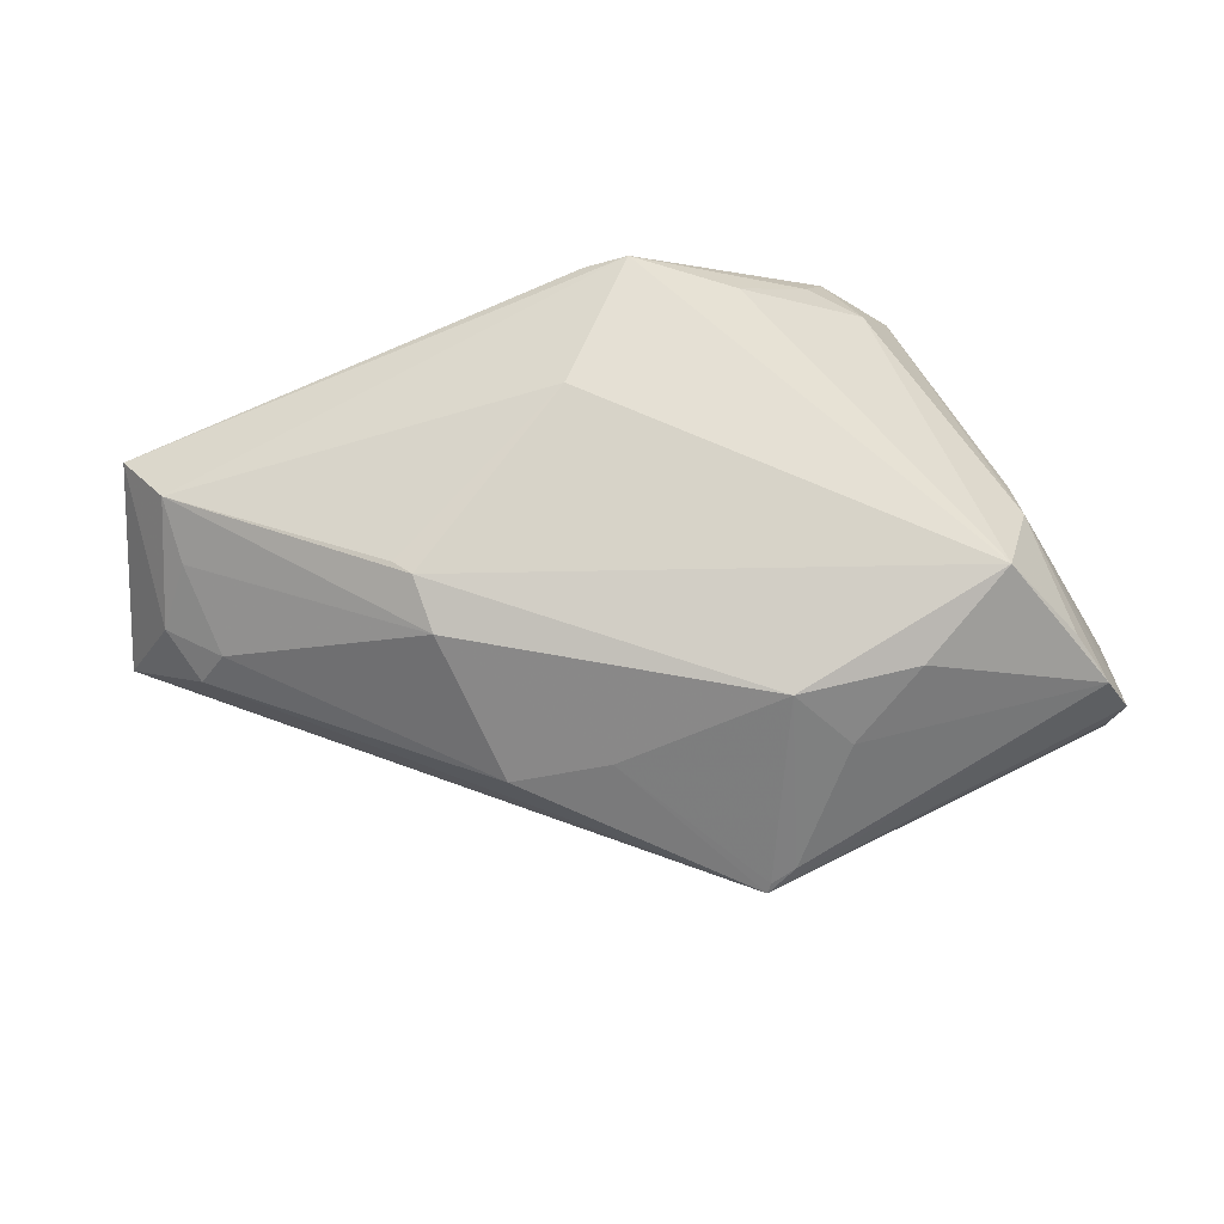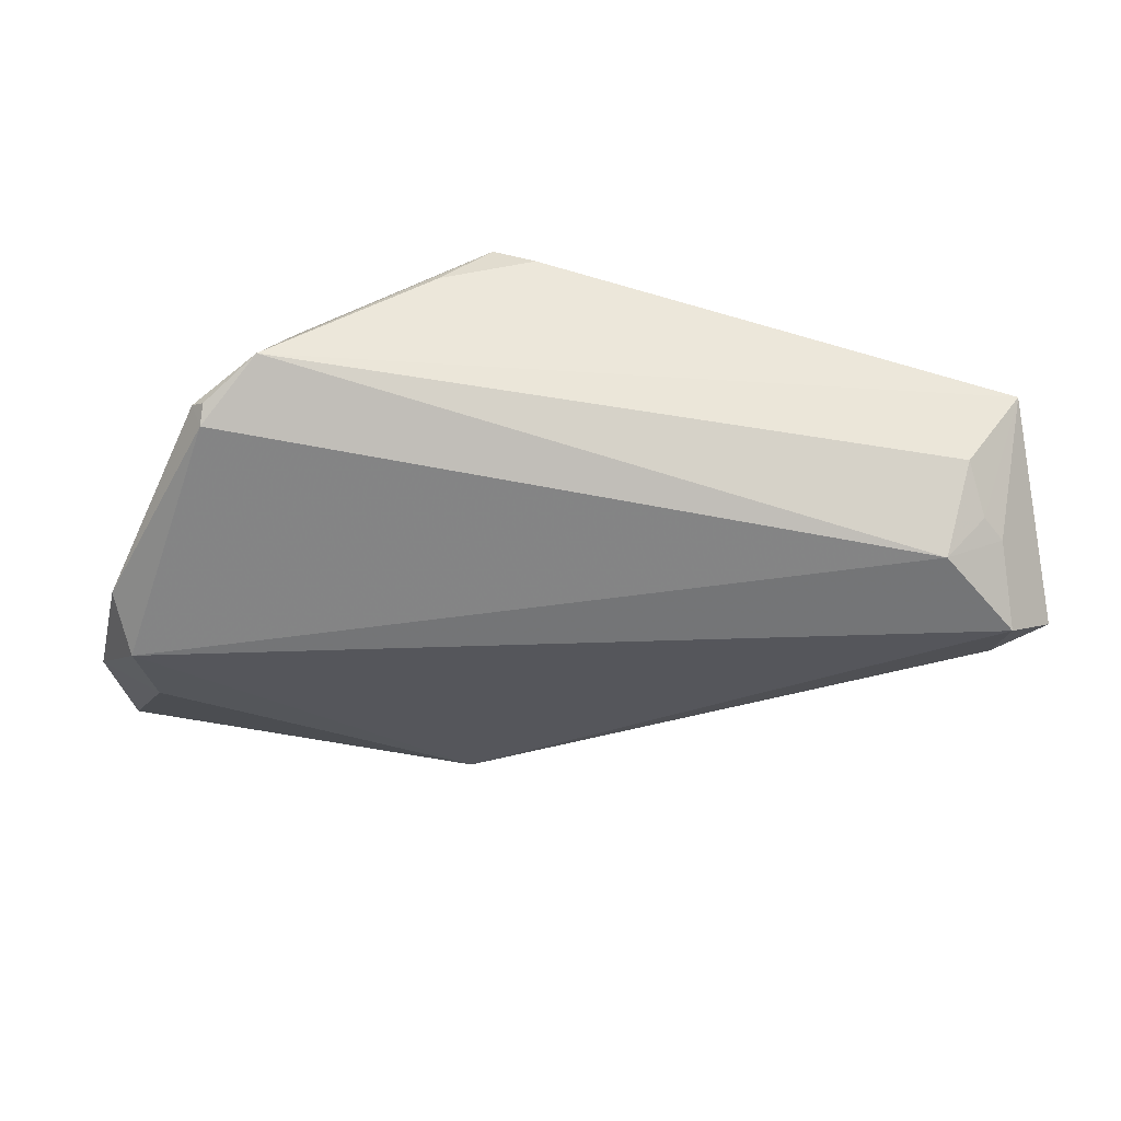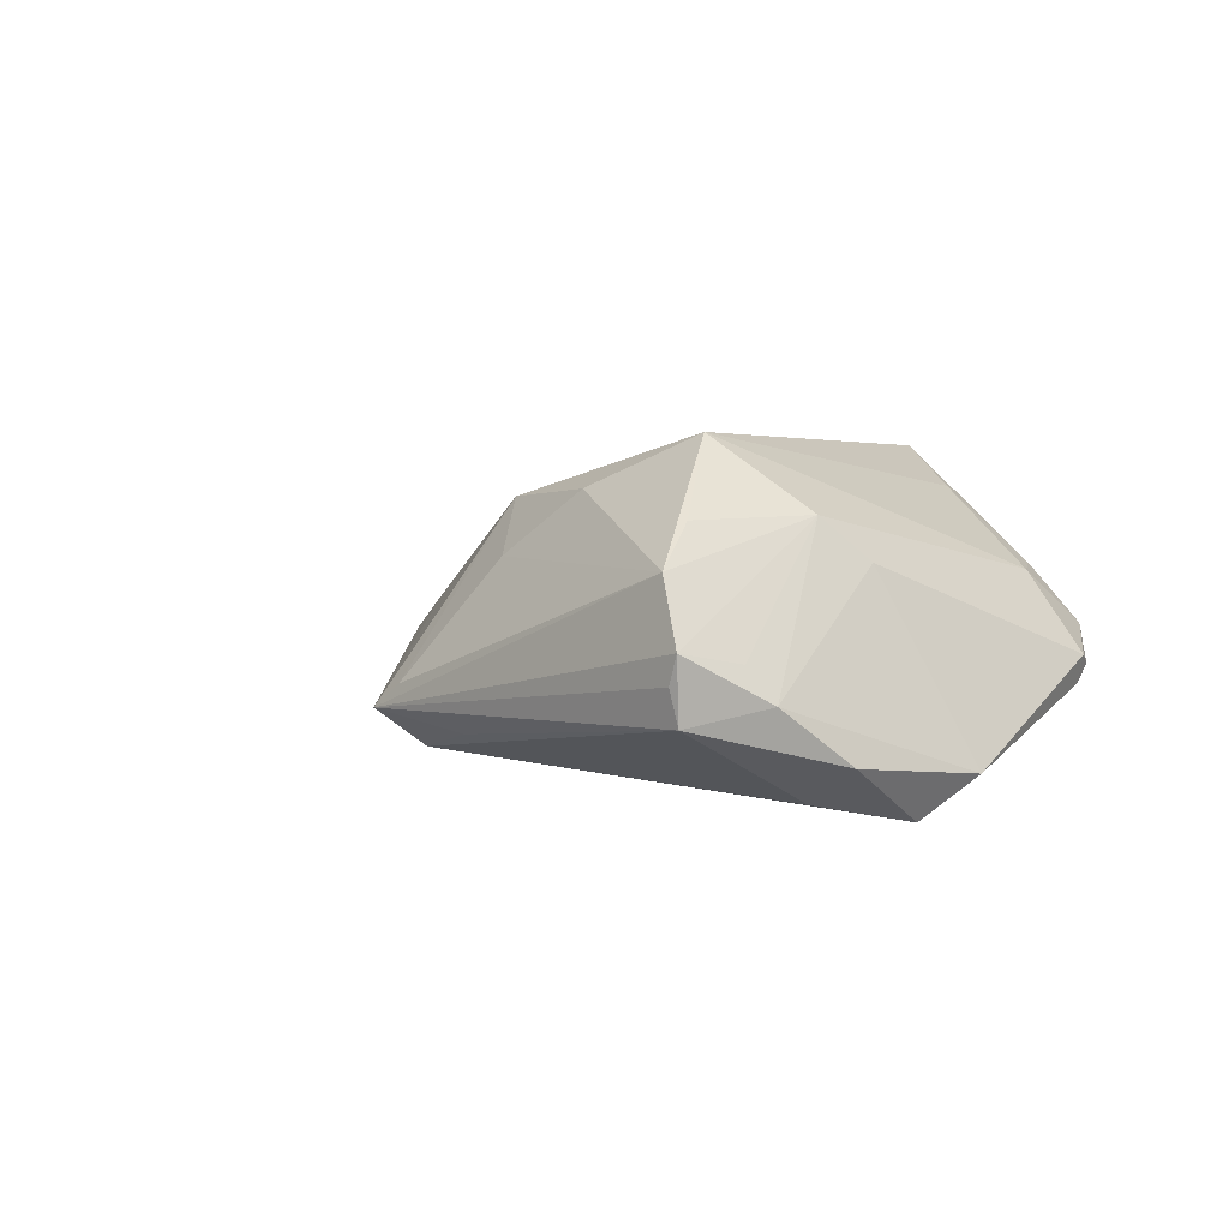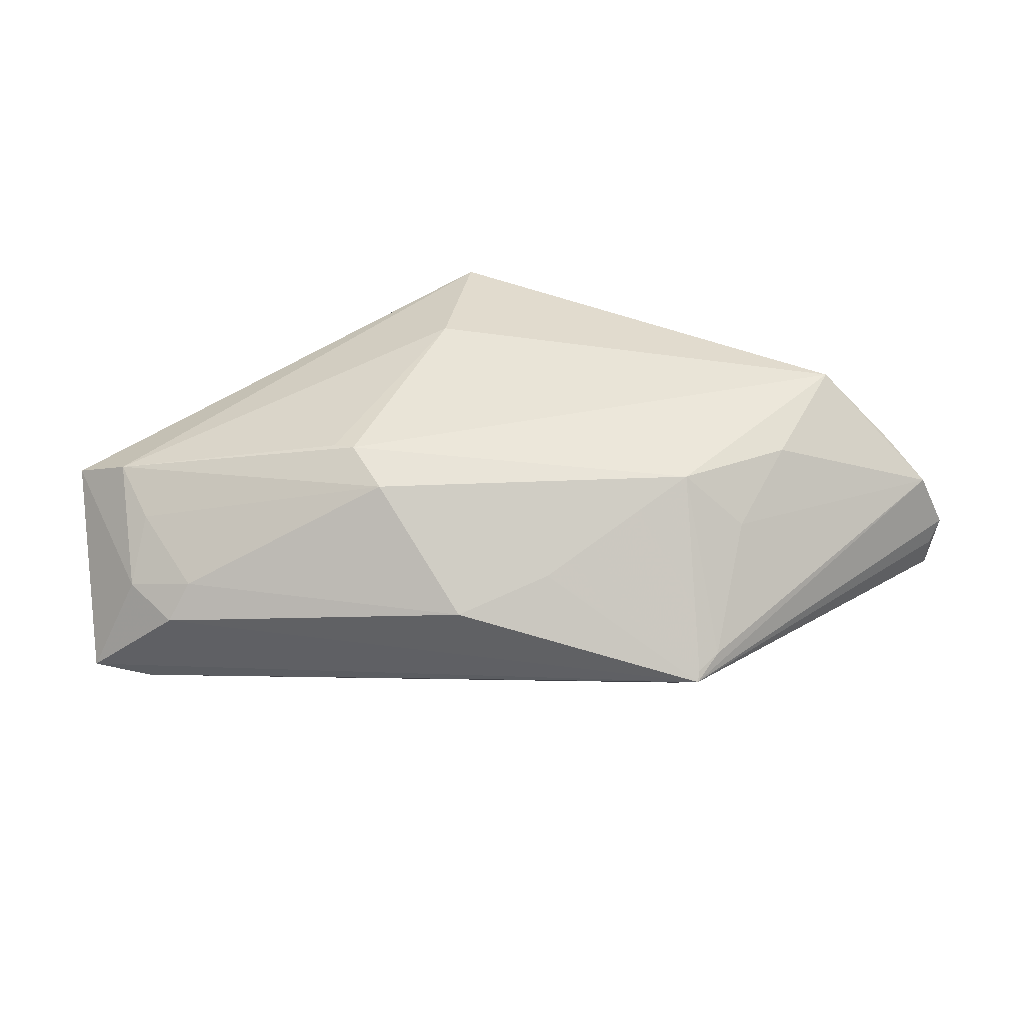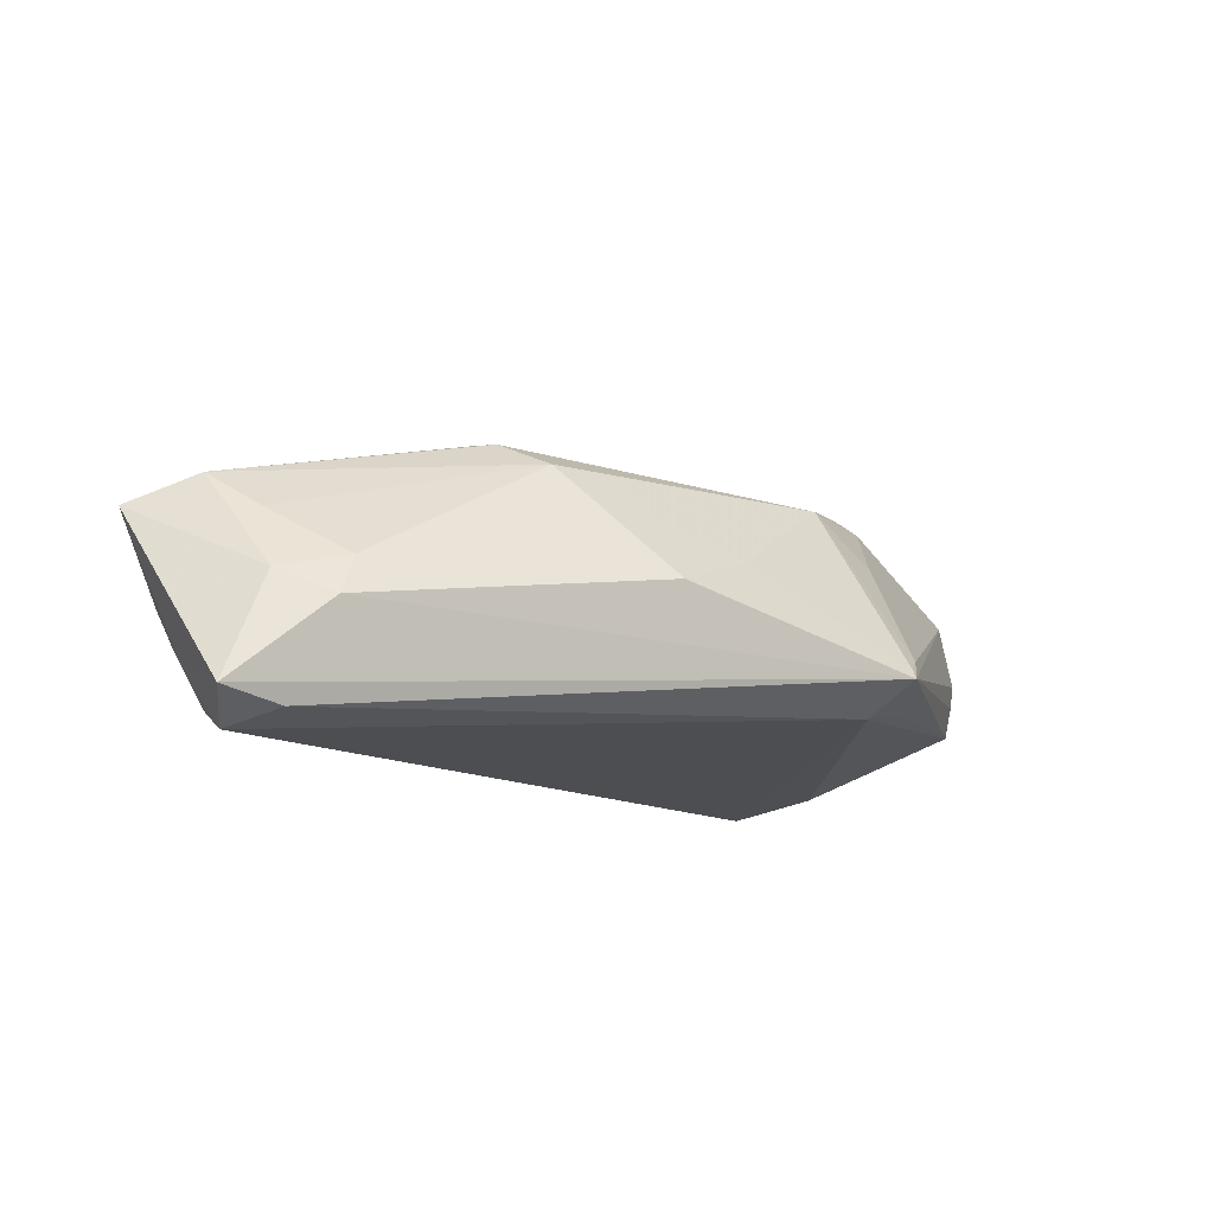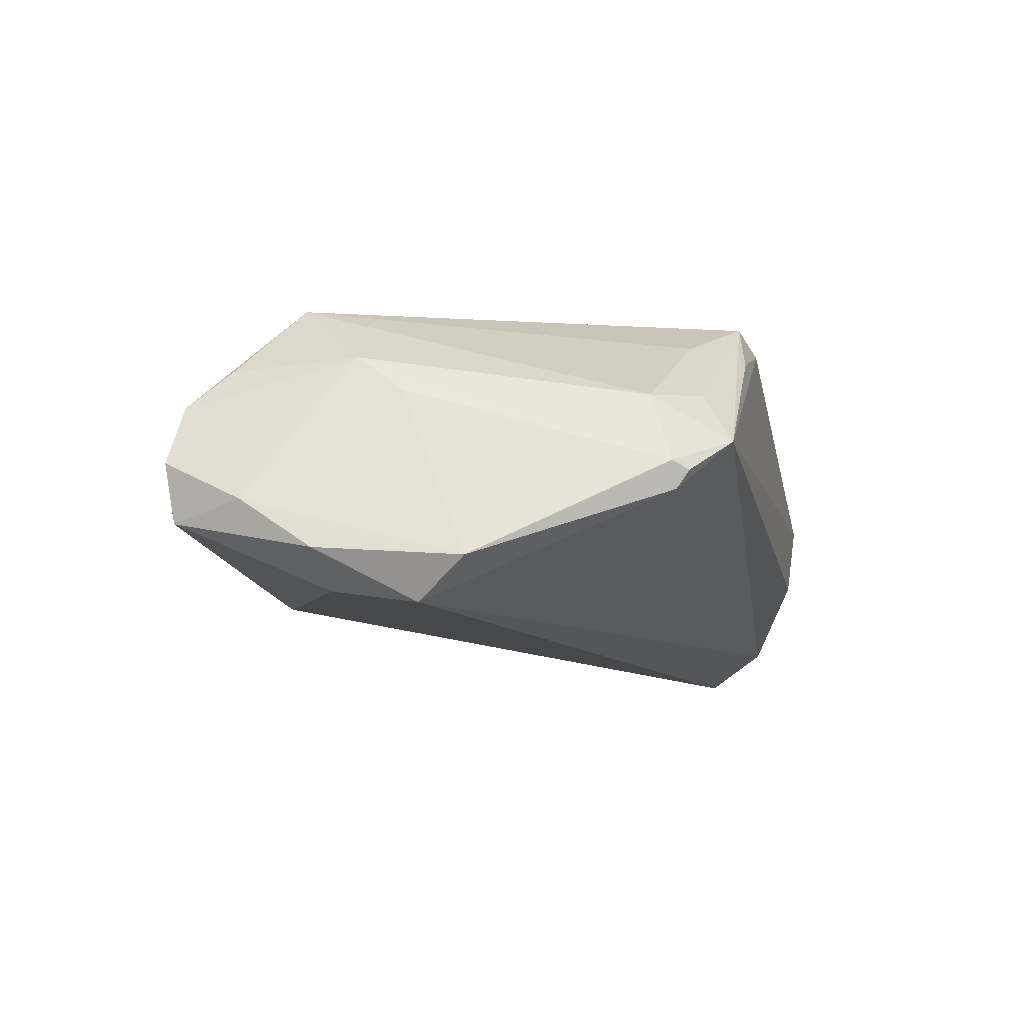
<metadata>
{"format":"obj","ext":"obj","renderer":"f3d","projection":"perspective","resolution":1024,"background":"white","views":[{"elev":64.0,"azim":-18.6,"up":"+Z"},{"elev":-35.6,"azim":171.3,"up":"+Z"},{"elev":0.3,"azim":56.0,"up":"+Z"},{"elev":32.0,"azim":-31.4,"up":"+Z"},{"elev":-11.4,"azim":-68.8,"up":"+Z"},{"elev":-11.1,"azim":102.8,"up":"+Z"}]}
</metadata>
<code>
v -0.05571 0.004394 -0.005478
v 0.04552 -0.004649 -0.01904
v -0.05715 0.03023 0.00567
v -0.05766 0.009271 -0.01707
v -0.05539 0.02336 -0.01086
v 0.04995 -0.0162 -0.01296
v 6.934e-05 -0.04157 -0.008311
v 0.041 -0.01369 0.01162
v 0.04588 -0.0353 -0.004889
v -0.05374 0.02205 0.009386
v 0.04764 -0.02777 -0.002881
v 0.001488 0.03023 0.01958
v 0.0219 -0.02907 0.01459
v 0.03904 0.02421 -0.00587
v -0.05239 0.00451 -0.0006611
v -0.06391 0.01347 -0.01536
v 0.0131 0.0299 0.01546
v 0.03419 -0.02267 0.01989
v -0.02517 -0.02193 7.944e-05
v 0.04833 0.00144 -0.01423
v 0.04091 -0.02957 0.01075
v -0.03079 0.001555 0.01605
v -0.05374 0.01487 0.005032
v 0.00678 -0.02779 0.01441
v 0.04724 -0.03535 -0.001716
v 0.04924 -0.02518 -0.006828
v 0.04622 -0.0344 -0.008882
v -0.02911 -0.0008835 0.01645
v 0.04237 -0.007733 0.006929
v 0.01256 -0.03303 0.007806
v -0.05781 0.01665 -0.01904
v 0.0008158 -0.03543 -0.01265
v 0.0109 -0.03667 -0.01082
v -0.05012 0.02961 -0.004317
v 0.03482 0.02065 0.006586
v 0.04028 0.02392 -0.002692
v -0.05259 0.02565 -0.009572
v 0.04372 -0.0345 0.005744
v -0.01342 -0.02526 0.004058
v 0.04246 -0.01603 -0.01696
v 0.0293 0.02631 0.007457
v -0.005929 0.01453 0.02169
v -0.04771 0.02477 -0.01522
v 0.00387 -0.04058 -0.005655
v 0.01894 0.02349 0.01644
v 0.03343 0.03023 0.0006652
v 0.006571 0.02853 0.02206
v 0.03895 0.02572 -0.00368
v -0.0288 -0.00752 0.01357
v -0.05811 0.01113 -0.002587
v 0.0006758 -0.04097 -0.007085
f 4 7 16
f 16 7 1
f 7 19 1
f 24 18 28
f 26 27 6
f 6 20 26
f 2 20 6
f 7 4 32
f 16 3 5
f 34 3 46
f 46 43 34
f 14 20 2
f 14 43 46
f 2 43 14
f 15 1 19
f 10 47 3
f 46 3 12
f 3 47 12
f 39 19 7
f 49 24 28
f 49 15 19
f 19 39 49
f 49 39 24
f 28 10 49
f 33 27 7
f 7 32 33
f 33 32 27
f 40 32 2
f 27 32 40
f 2 6 40
f 40 6 27
f 25 38 7
f 25 27 26
f 26 11 25
f 18 38 21
f 16 5 31
f 31 5 43
f 31 4 16
f 31 43 2
f 2 32 31
f 31 32 4
f 43 5 37
f 37 34 43
f 37 5 3
f 3 34 37
f 46 47 41
f 41 35 46
f 45 47 18
f 18 35 45
f 45 41 47
f 35 41 45
f 20 14 36
f 46 35 36
f 47 10 42
f 28 18 42
f 18 47 42
f 1 15 50
f 16 1 50
f 50 3 16
f 50 10 3
f 17 47 46
f 46 12 17
f 17 12 47
f 7 27 9
f 9 25 7
f 27 25 9
f 44 30 24
f 7 38 44
f 38 30 44
f 24 30 13
f 13 30 38
f 18 24 13
f 13 38 18
f 26 20 29
f 20 36 29
f 48 14 46
f 46 36 48
f 48 36 14
f 22 10 28
f 28 42 22
f 22 42 10
f 23 50 15
f 10 50 23
f 15 49 23
f 23 49 10
f 7 44 51
f 51 44 24
f 51 39 7
f 24 39 51
f 8 11 26
f 26 29 8
f 8 25 11
f 38 25 8
f 8 21 38
f 18 21 8
f 8 35 18
f 8 36 35
f 8 29 36

</code>
